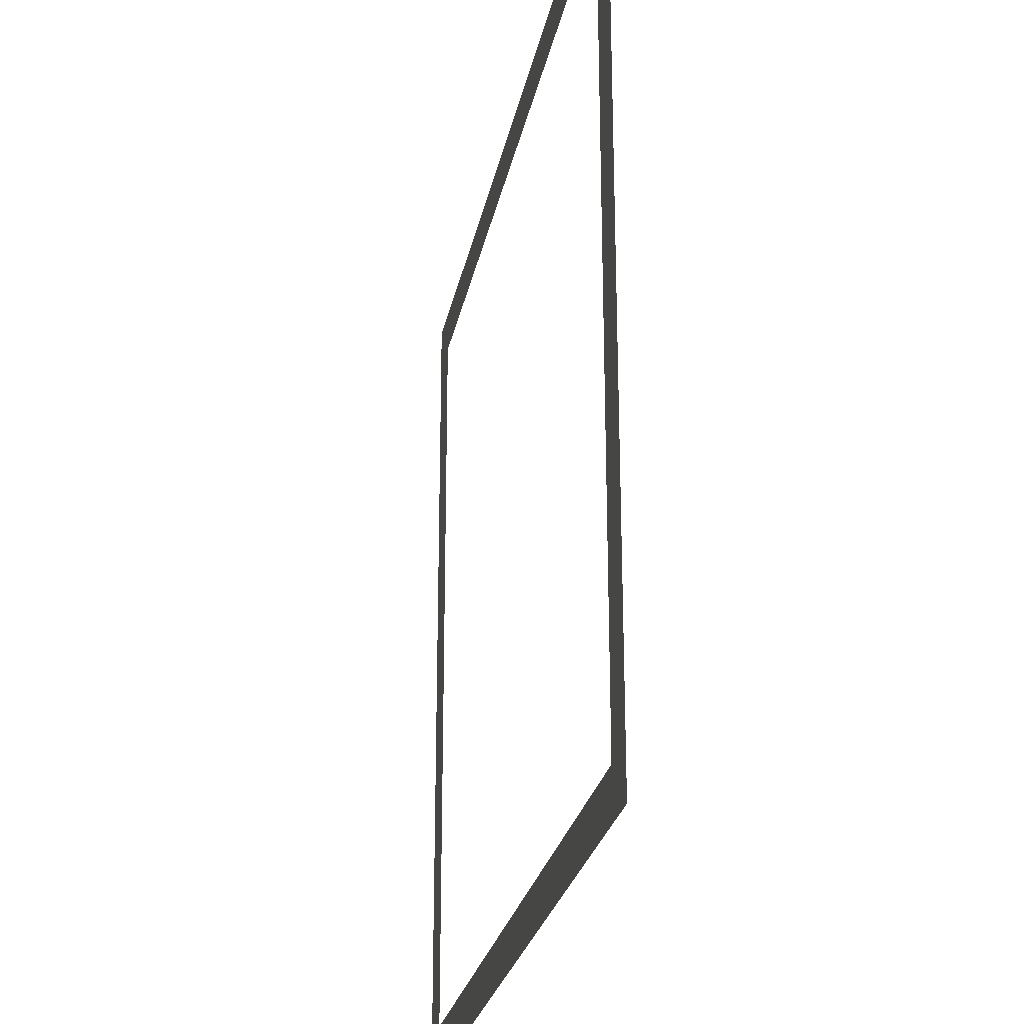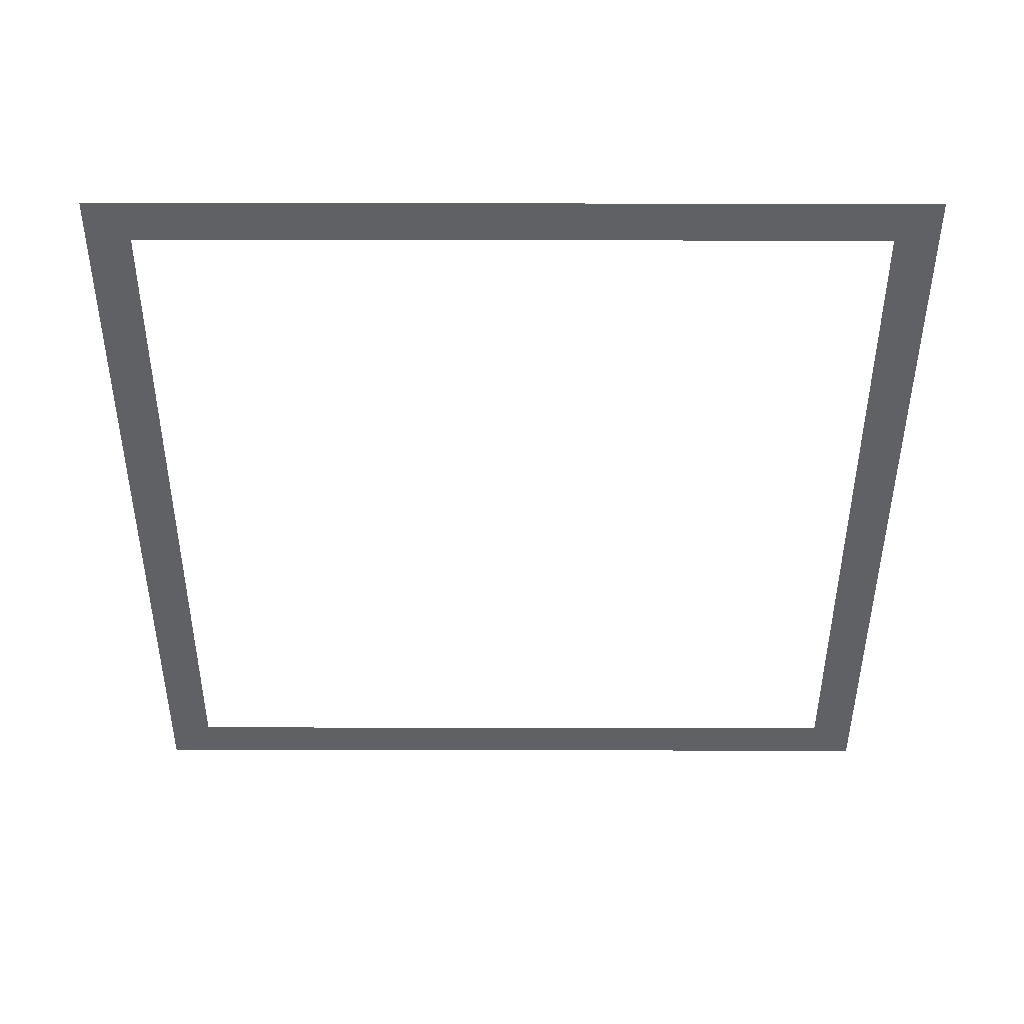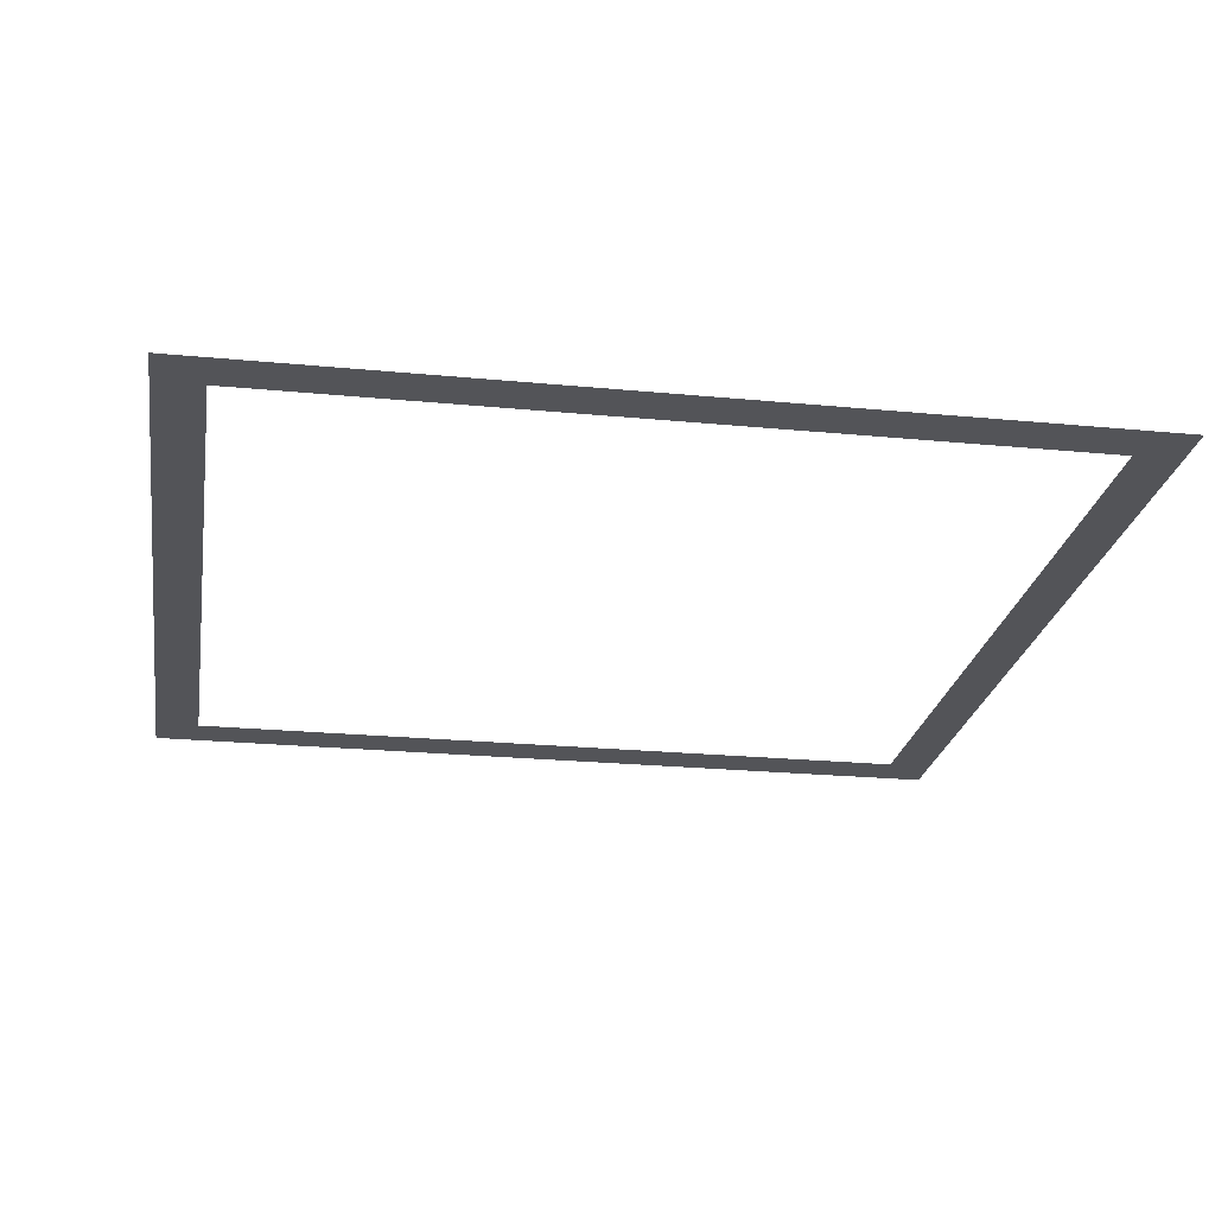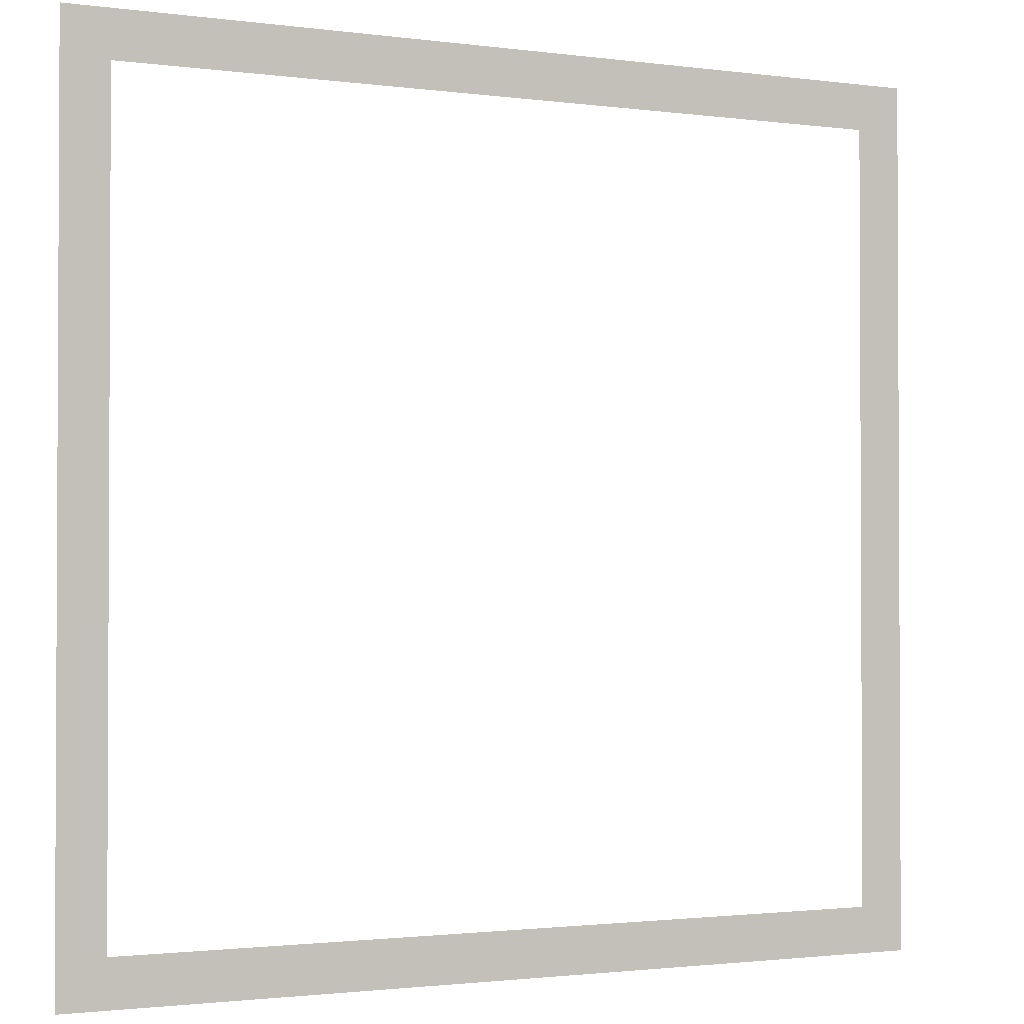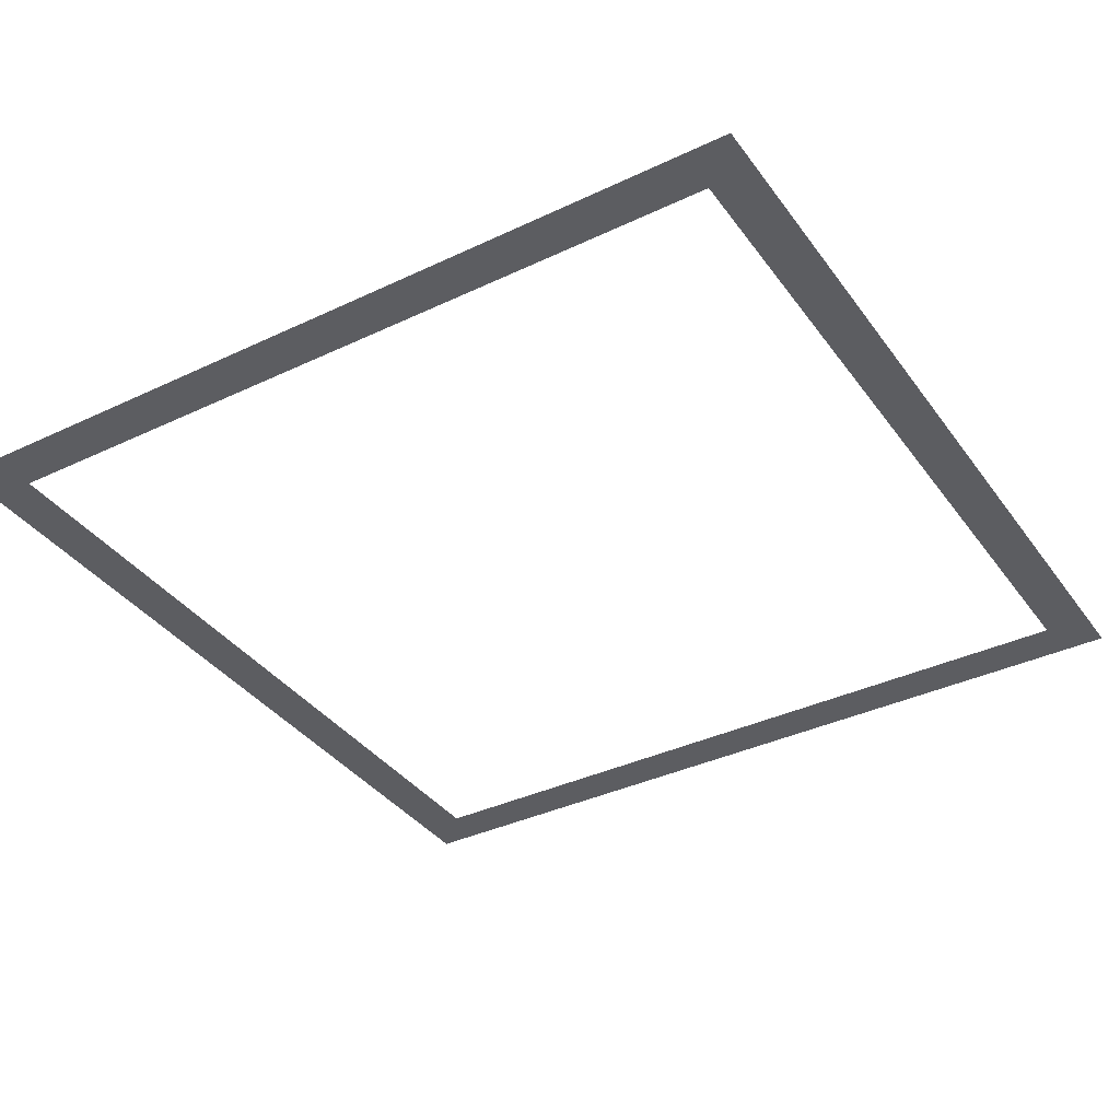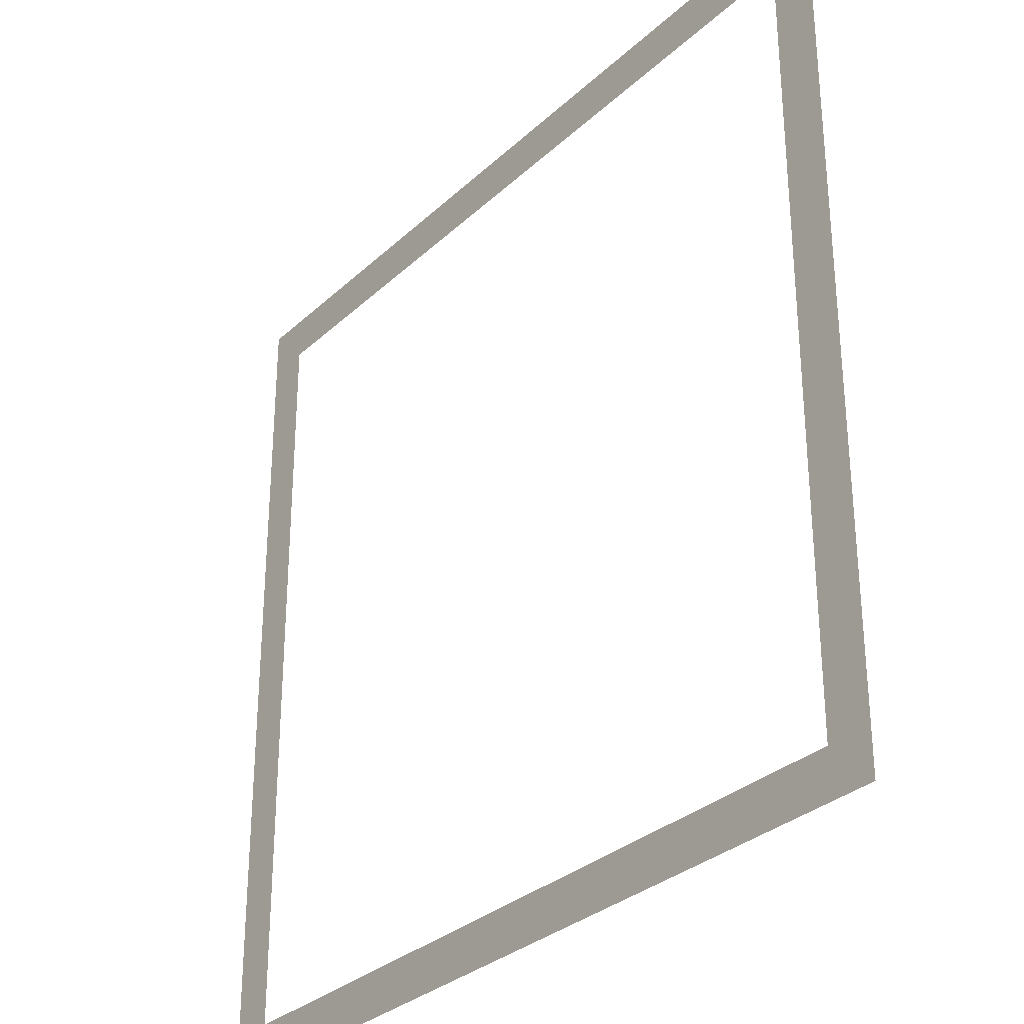
<metadata>
{"format":"obj","ext":"obj","renderer":"f3d","projection":"perspective","resolution":1024,"background":"white","views":[{"elev":-25.7,"azim":79.2,"up":"+Z"},{"elev":-45.4,"azim":-90.1,"up":"+Y"},{"elev":-23.6,"azim":-9.2,"up":"+Y"},{"elev":-1.6,"azim":153.9,"up":"+Z"},{"elev":-36.9,"azim":31.5,"up":"+Y"},{"elev":-30.9,"azim":52.4,"up":"+Z"}]}
</metadata>
<code>
o WaterCurtain_Plane
v -1.153 0 1.153
v 1.153 0 1.153
v -1.153 0 -1.153
v 1.153 0 -1.153
v -1.031 0 -1.031
v -1.031 0 1.031
v 1.031 0 1.031
v 1.031 0 -1.031
f 6 5 3 1
f 7 6 1 2
f 8 7 2 4
f 5 8 4 3

</code>
